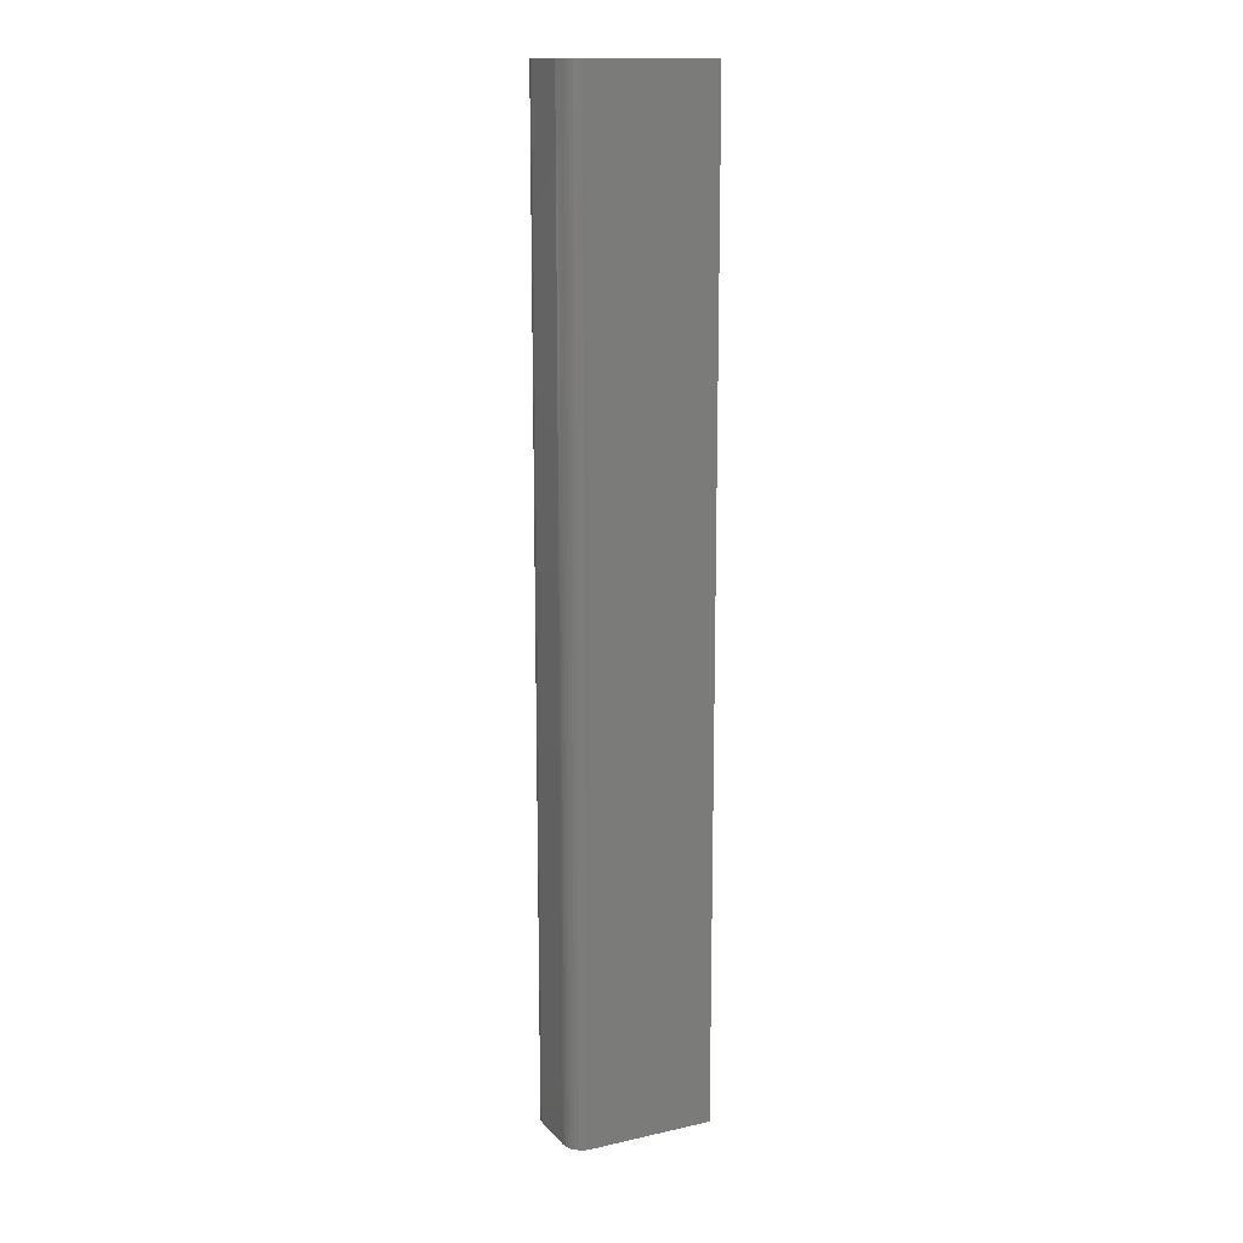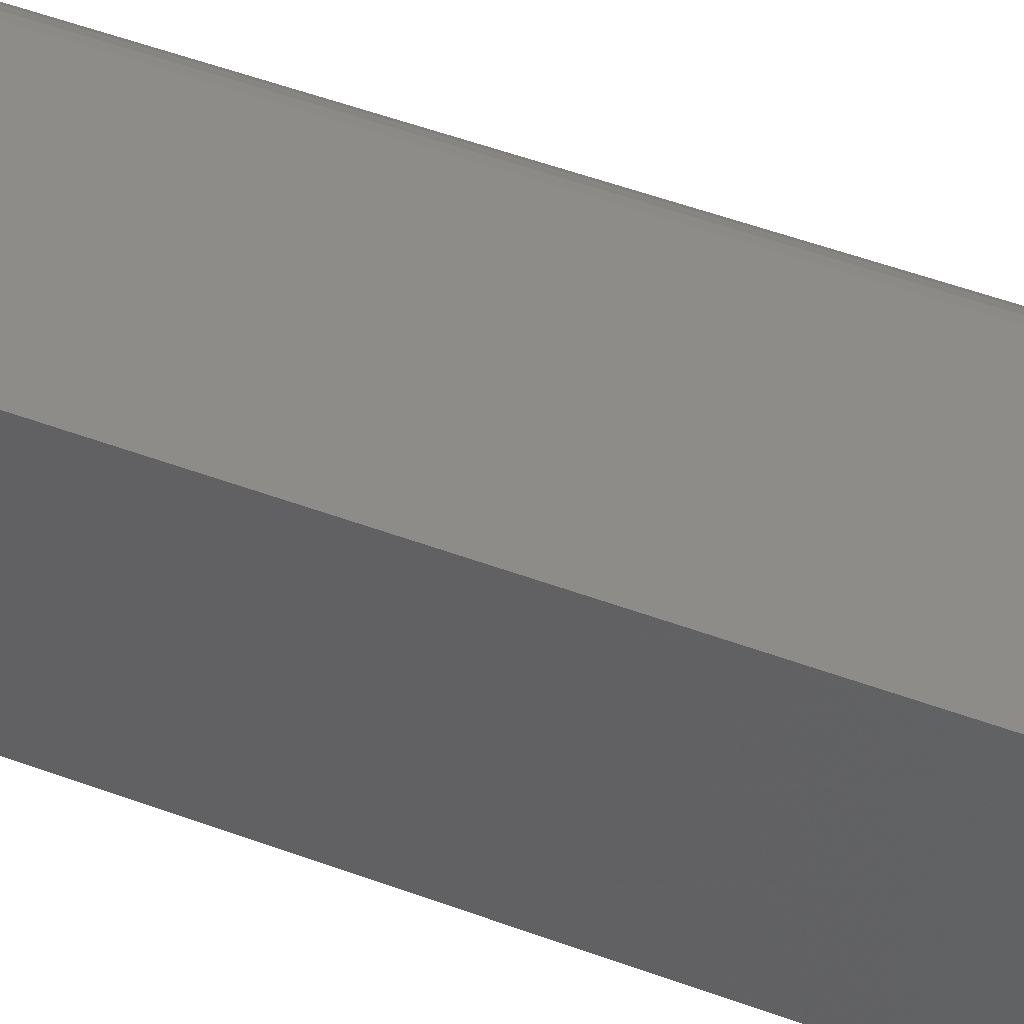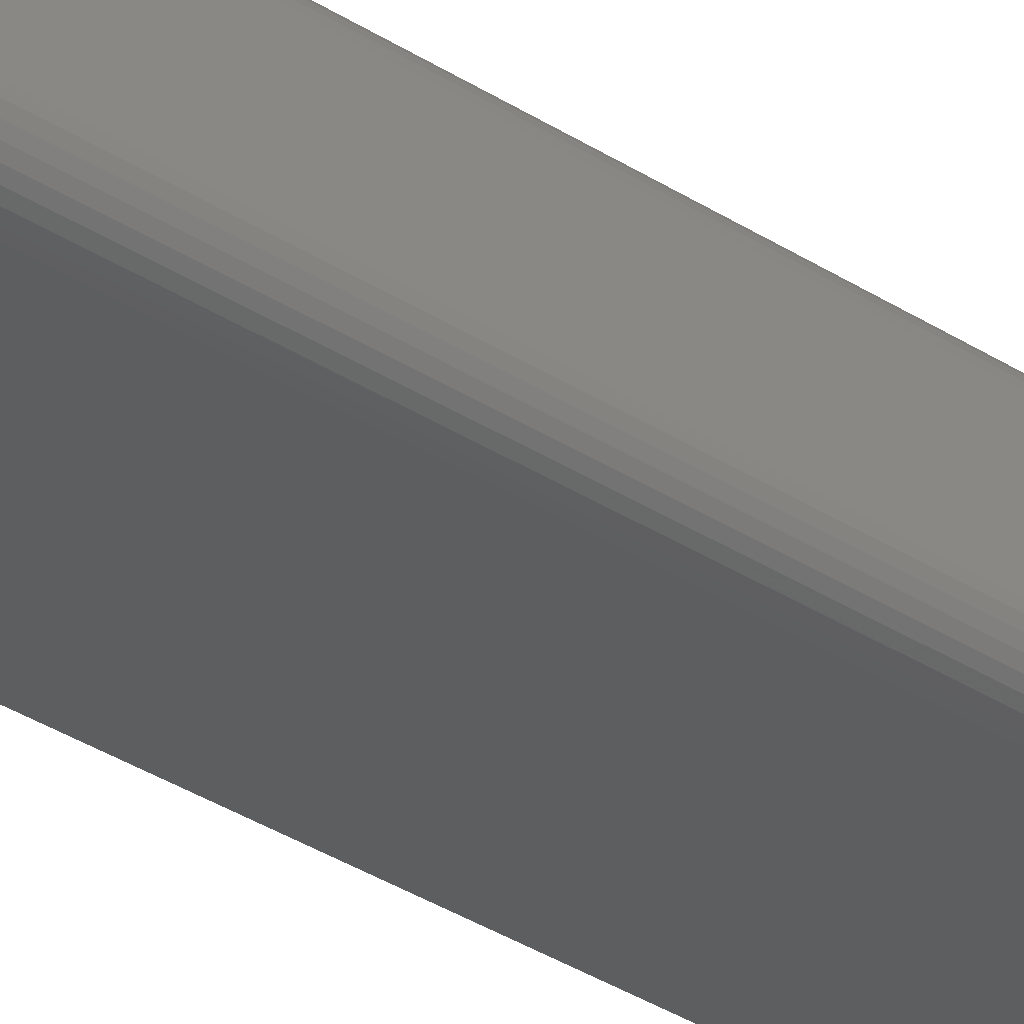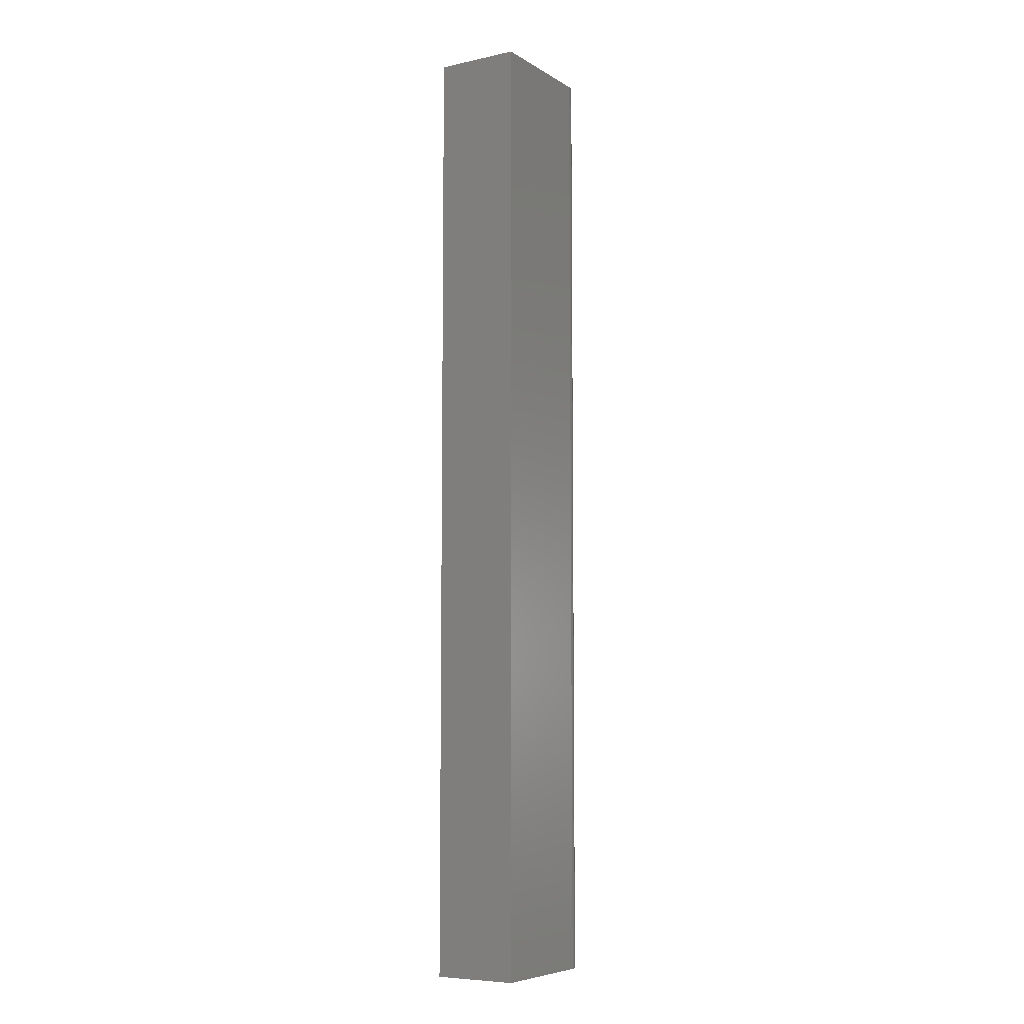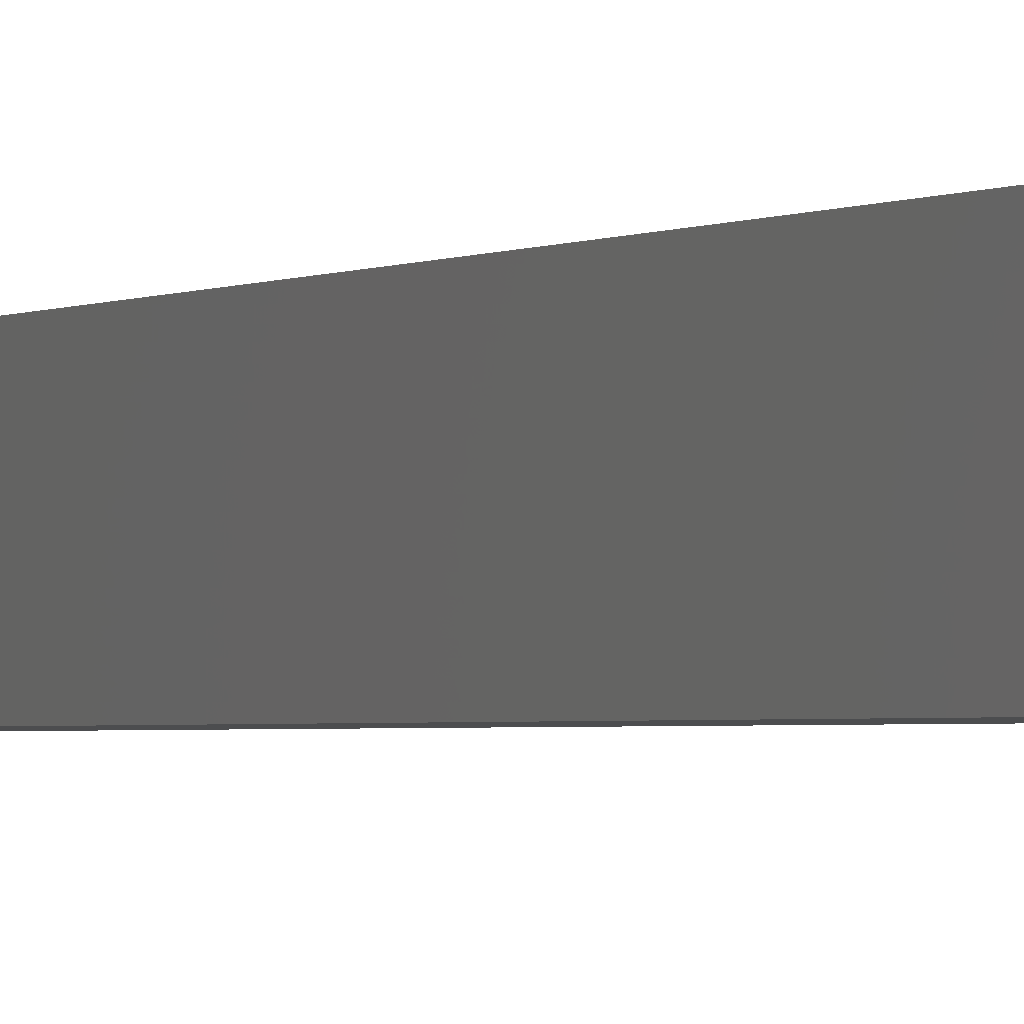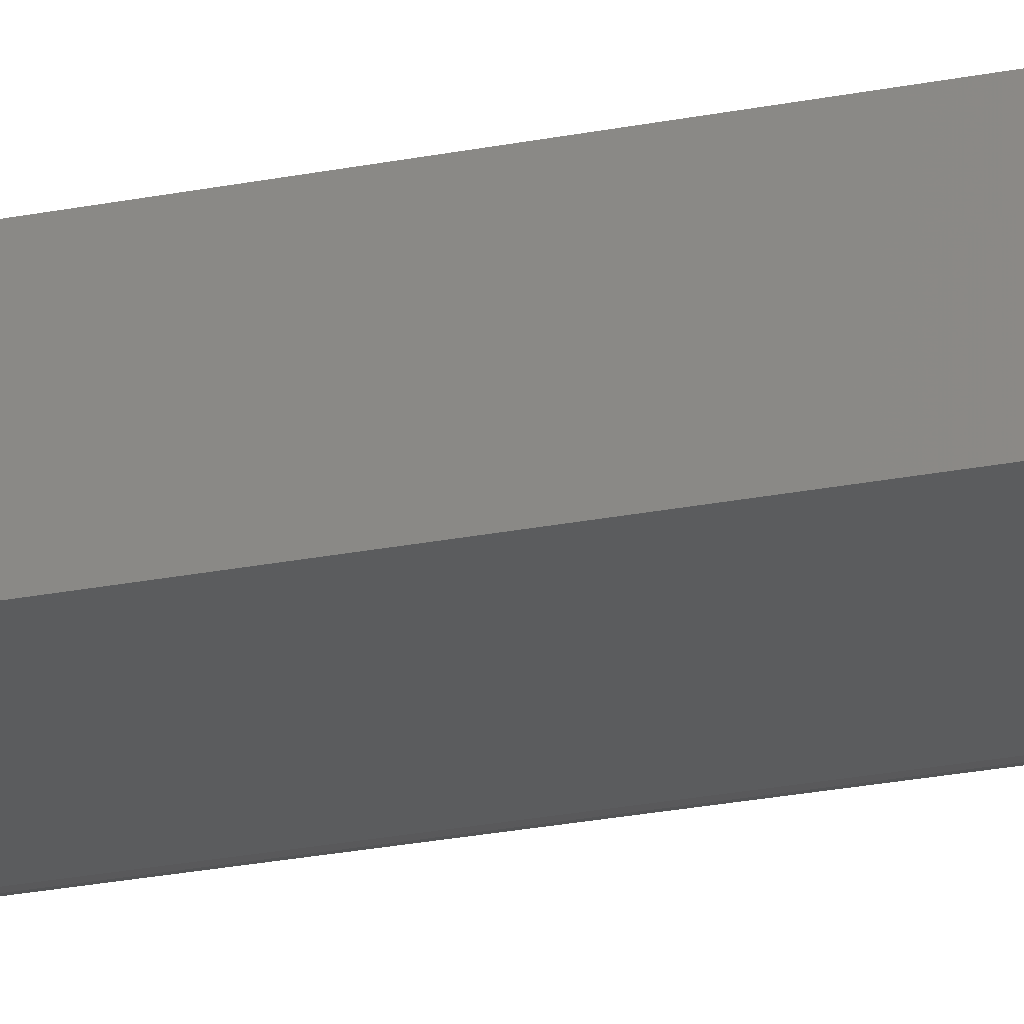
<metadata>
{"format":"stl","ext":"stl","renderer":"f3d","projection":"perspective","resolution":1024,"background":"white","views":[{"elev":14.4,"azim":-25.8,"up":"+Z"},{"elev":35.2,"azim":118.6,"up":"+Y"},{"elev":-34.2,"azim":-131.2,"up":"+Y"},{"elev":-7.0,"azim":121.8,"up":"+Z"},{"elev":-1.5,"azim":157.1,"up":"+Y"},{"elev":-27.7,"azim":106.4,"up":"+Y"}]}
</metadata>
<code>
# stl→obj: 40 verts, 76 faces
v -0.1016 -0.05469 0.75
v -0.1016 -0.01562 0.75
v -0.1016 -0.05469 -0.03906
v -0.1016 -0.01562 -0.03906
v -0.09893 -0.006944 0.75
v -0.09699 -0.06574 0.75
v -0.09699 -0.004576 0.75
v -0.09462 -0.06768 0.75
v -0.09462 -0.002633 0.75
v -0.09192 -0.06912 0.75
v -0.09893 -0.06337 0.75
v -0.1004 -0.009646 0.75
v -0.1013 -0.01258 0.75
v -0.1013 -0.05774 0.75
v -0.1004 -0.06067 0.75
v 0.01472 -0.07031 0.75
v 0.01472 5.573e-17 0.75
v -0.08594 -0.07031 0.75
v -0.08594 5.014e-17 0.75
v -0.08899 -0.07001 0.75
v -0.08899 -0.0003002 0.75
v -0.09192 -0.001189 0.75
v -0.1004 -0.009646 -0.03906
v -0.1013 -0.01258 -0.03906
v -0.09192 -0.001189 -0.03906
v -0.09462 -0.06768 -0.03906
v -0.09462 -0.002633 -0.03906
v -0.09699 -0.06574 -0.03906
v -0.09699 -0.004576 -0.03906
v -0.09893 -0.06337 -0.03906
v -0.09893 -0.006944 -0.03906
v -0.1004 -0.06067 -0.03906
v -0.1013 -0.05774 -0.03906
v 0.01472 6.455e-18 -0.03906
v 0.01472 -0.07031 -0.03906
v -0.08594 8.674e-19 -0.03906
v -0.08594 -0.07031 -0.03906
v -0.08899 -0.0003002 -0.03906
v -0.08899 -0.07001 -0.03906
v -0.09192 -0.06912 -0.03906
f 1 2 3
f 3 2 4
f 5 6 7
f 7 6 8
f 7 8 9
f 9 8 10
f 11 6 5
f 11 5 12
f 11 12 13
f 11 13 2
f 11 2 1
f 11 1 14
f 11 14 15
f 16 17 18
f 18 17 19
f 18 19 20
f 20 19 21
f 20 21 10
f 10 21 22
f 10 22 9
f 4 23 3
f 4 24 23
f 25 26 27
f 27 26 28
f 27 28 29
f 29 28 30
f 29 30 31
f 30 32 31
f 31 32 33
f 31 33 23
f 3 23 33
f 34 35 36
f 36 35 37
f 36 37 38
f 38 37 39
f 38 39 25
f 25 39 40
f 25 40 26
f 37 35 18
f 18 35 16
f 1 3 14
f 14 3 33
f 14 33 15
f 15 33 32
f 15 32 11
f 11 32 30
f 11 30 6
f 6 30 28
f 6 28 8
f 8 28 26
f 8 26 10
f 10 26 40
f 10 40 20
f 20 40 39
f 20 39 18
f 18 39 37
f 36 19 34
f 34 19 17
f 19 36 21
f 21 36 38
f 21 38 22
f 22 38 25
f 22 25 9
f 9 25 27
f 9 27 7
f 7 27 29
f 7 29 5
f 5 29 31
f 5 31 12
f 12 31 23
f 12 23 13
f 13 23 24
f 13 24 2
f 2 24 4
f 35 34 16
f 16 34 17

</code>
